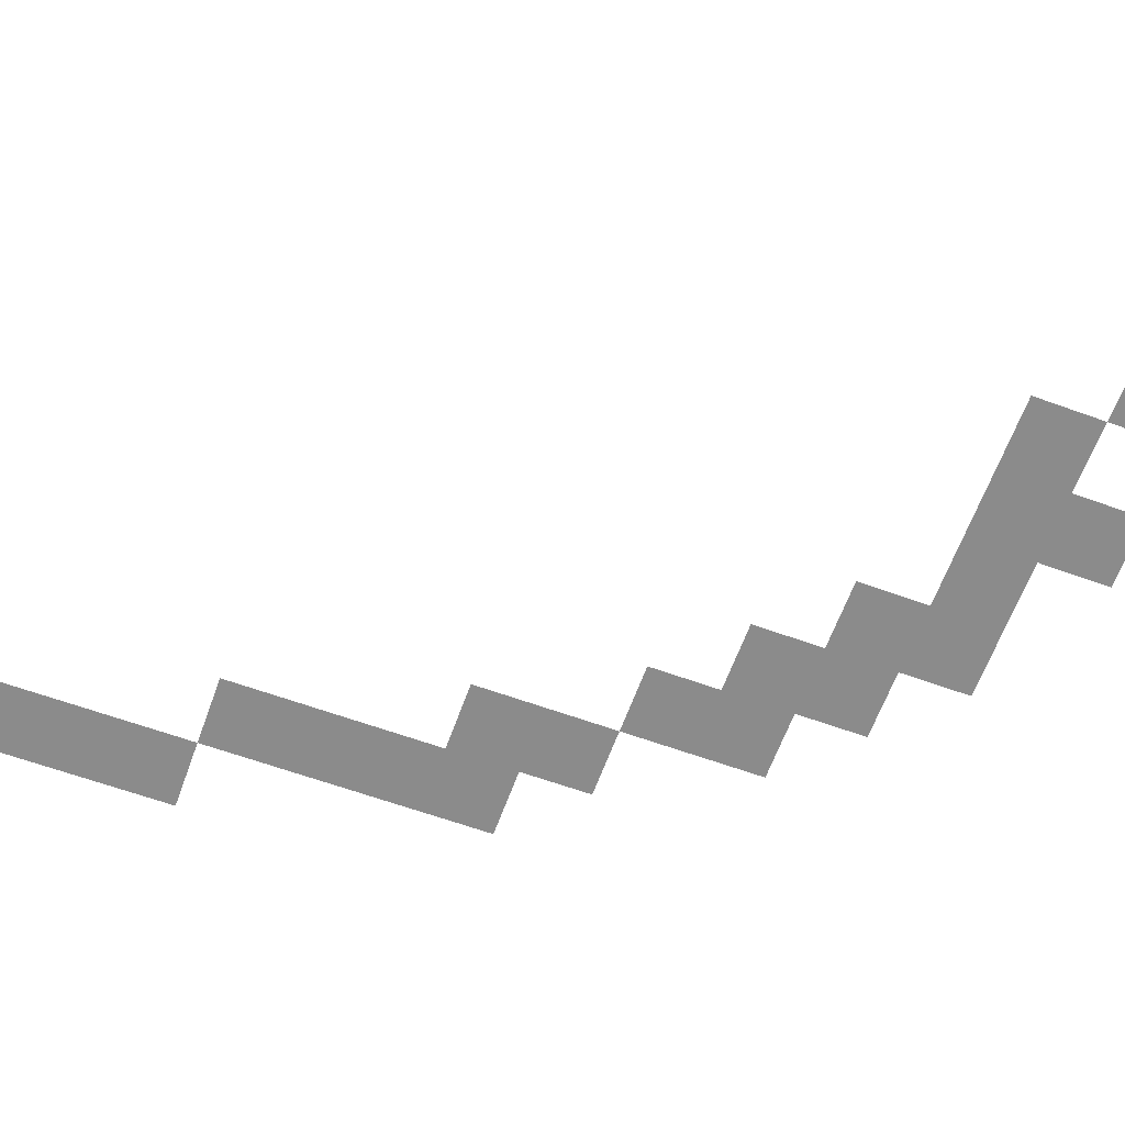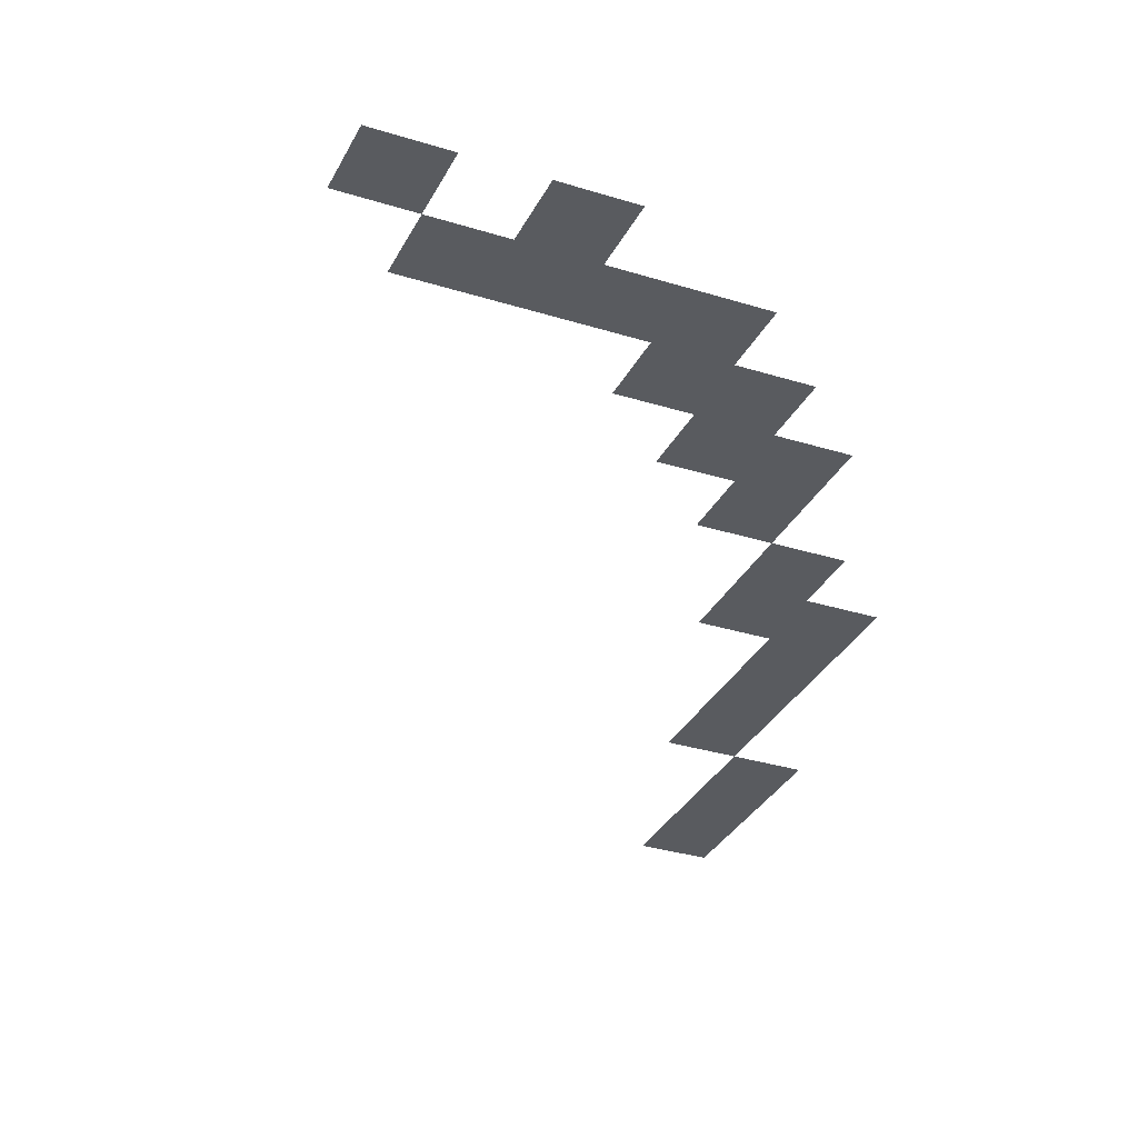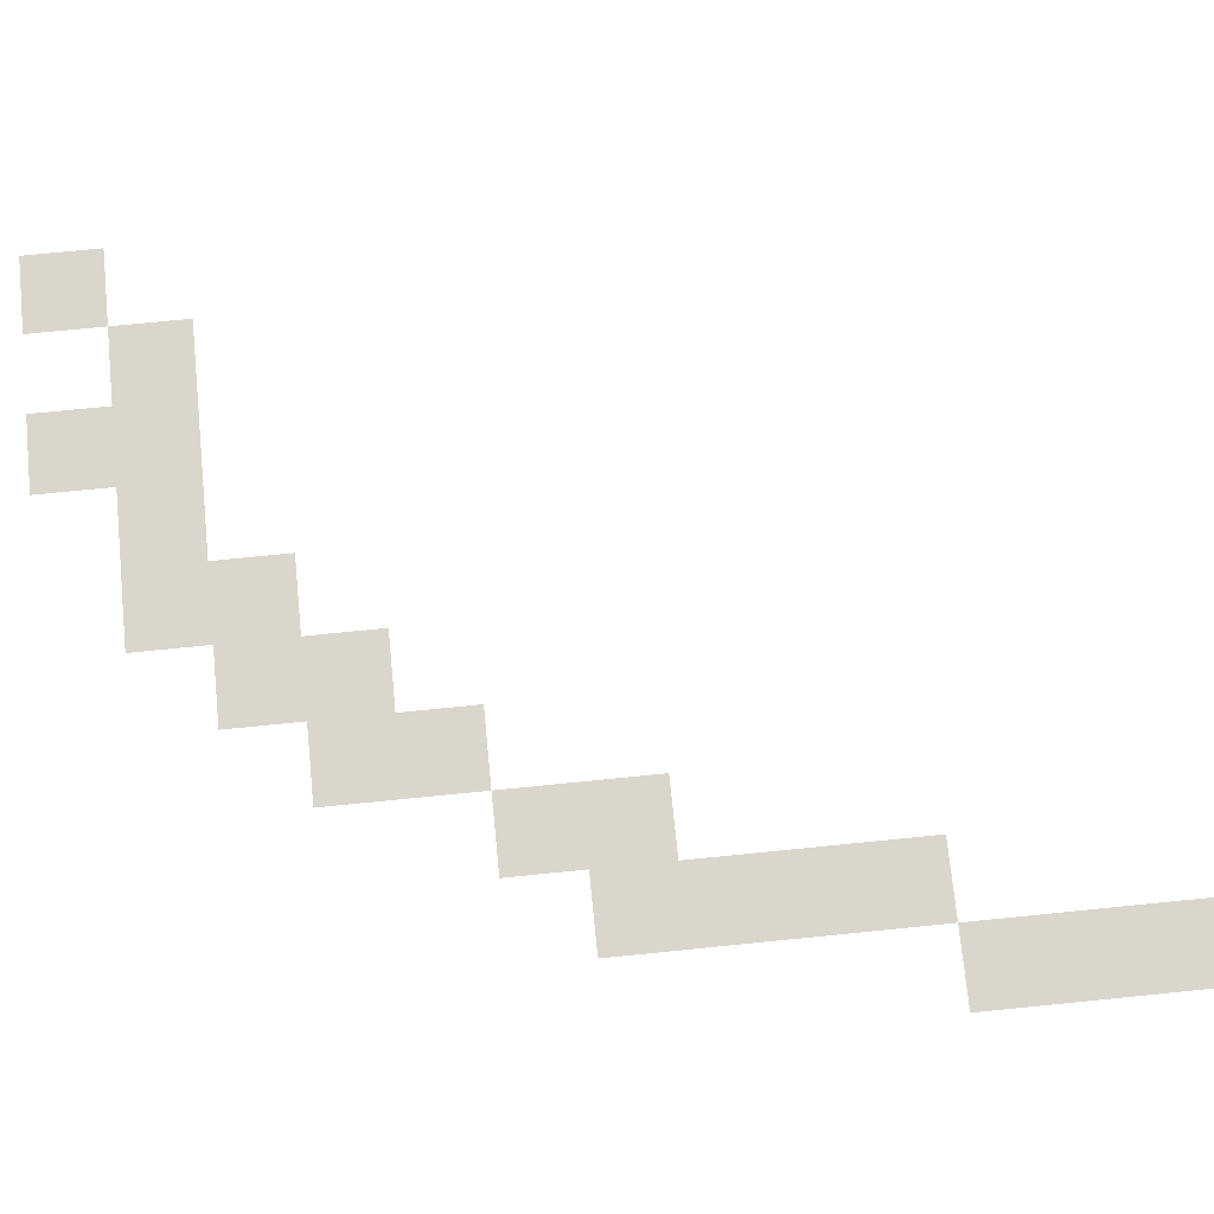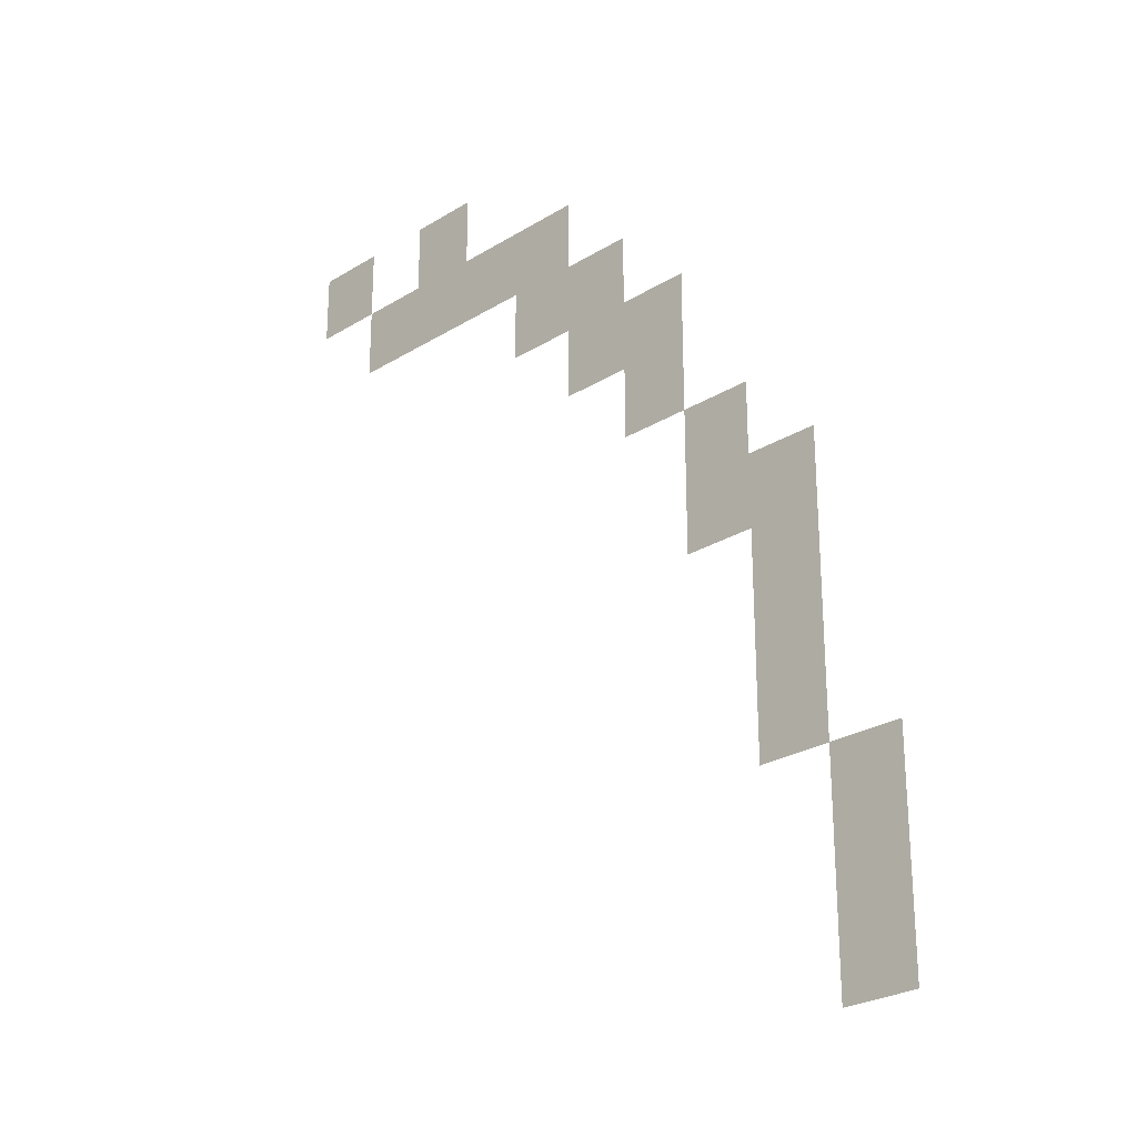
<metadata>
{"format":"obj","ext":"obj","renderer":"f3d","projection":"perspective","resolution":1024,"background":"white","views":[{"elev":-63.9,"azim":70.0,"up":"+Z"},{"elev":-32.4,"azim":156.5,"up":"+Z"},{"elev":73.9,"azim":-95.7,"up":"+Z"},{"elev":-26.2,"azim":-135.8,"up":"+Y"}]}
</metadata>
<code>
v 0 -256 0
v -64 -256 0
v -64 -192 0
v 0 -192 0
v -128 -256 0
v -192 -256 0
v -192 -192 0
v -128 -192 0
v -64 -320 0
v -128 -320 0
v -128 -256 0
v -64 -256 0
v -128 -320 0
v -192 -320 0
v -192 -256 0
v -128 -256 0
v -192 -320 0
v -256 -320 0
v -256 -256 0
v -192 -256 0
v -256 -320 0
v -320 -320 0
v -320 -256 0
v -256 -256 0
v -256 -384 0
v -320 -384 0
v -320 -320 0
v -256 -320 0
v -320 -384 0
v -384 -384 0
v -384 -320 0
v -320 -320 0
v -320 -448 0
v -384 -448 0
v -384 -384 0
v -320 -384 0
v -384 -448 0
v -448 -448 0
v -448 -384 0
v -384 -384 0
v -384 -512 0
v -448 -512 0
v -448 -448 0
v -384 -448 0
v -448 -576 0
v -512 -576 0
v -512 -512 0
v -448 -512 0
v -448 -640 0
v -512 -640 0
v -512 -576 0
v -448 -576 0
v -512 -640 0
v -576 -640 0
v -576 -576 0
v -512 -576 0
v -512 -704 0
v -576 -704 0
v -576 -640 0
v -512 -640 0
v -512 -768 0
v -576 -768 0
v -576 -704 0
v -512 -704 0
v -512 -832 0
v -576 -832 0
v -576 -768 0
v -512 -768 0
v -576 -896 0
v -640 -896 0
v -640 -832 0
v -576 -832 0
v -576 -960 0
v -640 -960 0
v -640 -896 0
v -576 -896 0
v -576 -1024 0
v -640 -1024 0
v -640 -960 0
v -576 -960 0
g map_mesh_0079
f 1 2 3 4
f 5 6 7 8
f 9 10 11 12
f 13 14 15 16
f 17 18 19 20
f 21 22 23 24
f 25 26 27 28
f 29 30 31 32
f 33 34 35 36
f 37 38 39 40
f 41 42 43 44
f 45 46 47 48
f 49 50 51 52
f 53 54 55 56
f 57 58 59 60
f 61 62 63 64
f 65 66 67 68
f 69 70 71 72
f 73 74 75 76
f 77 78 79 80

</code>
